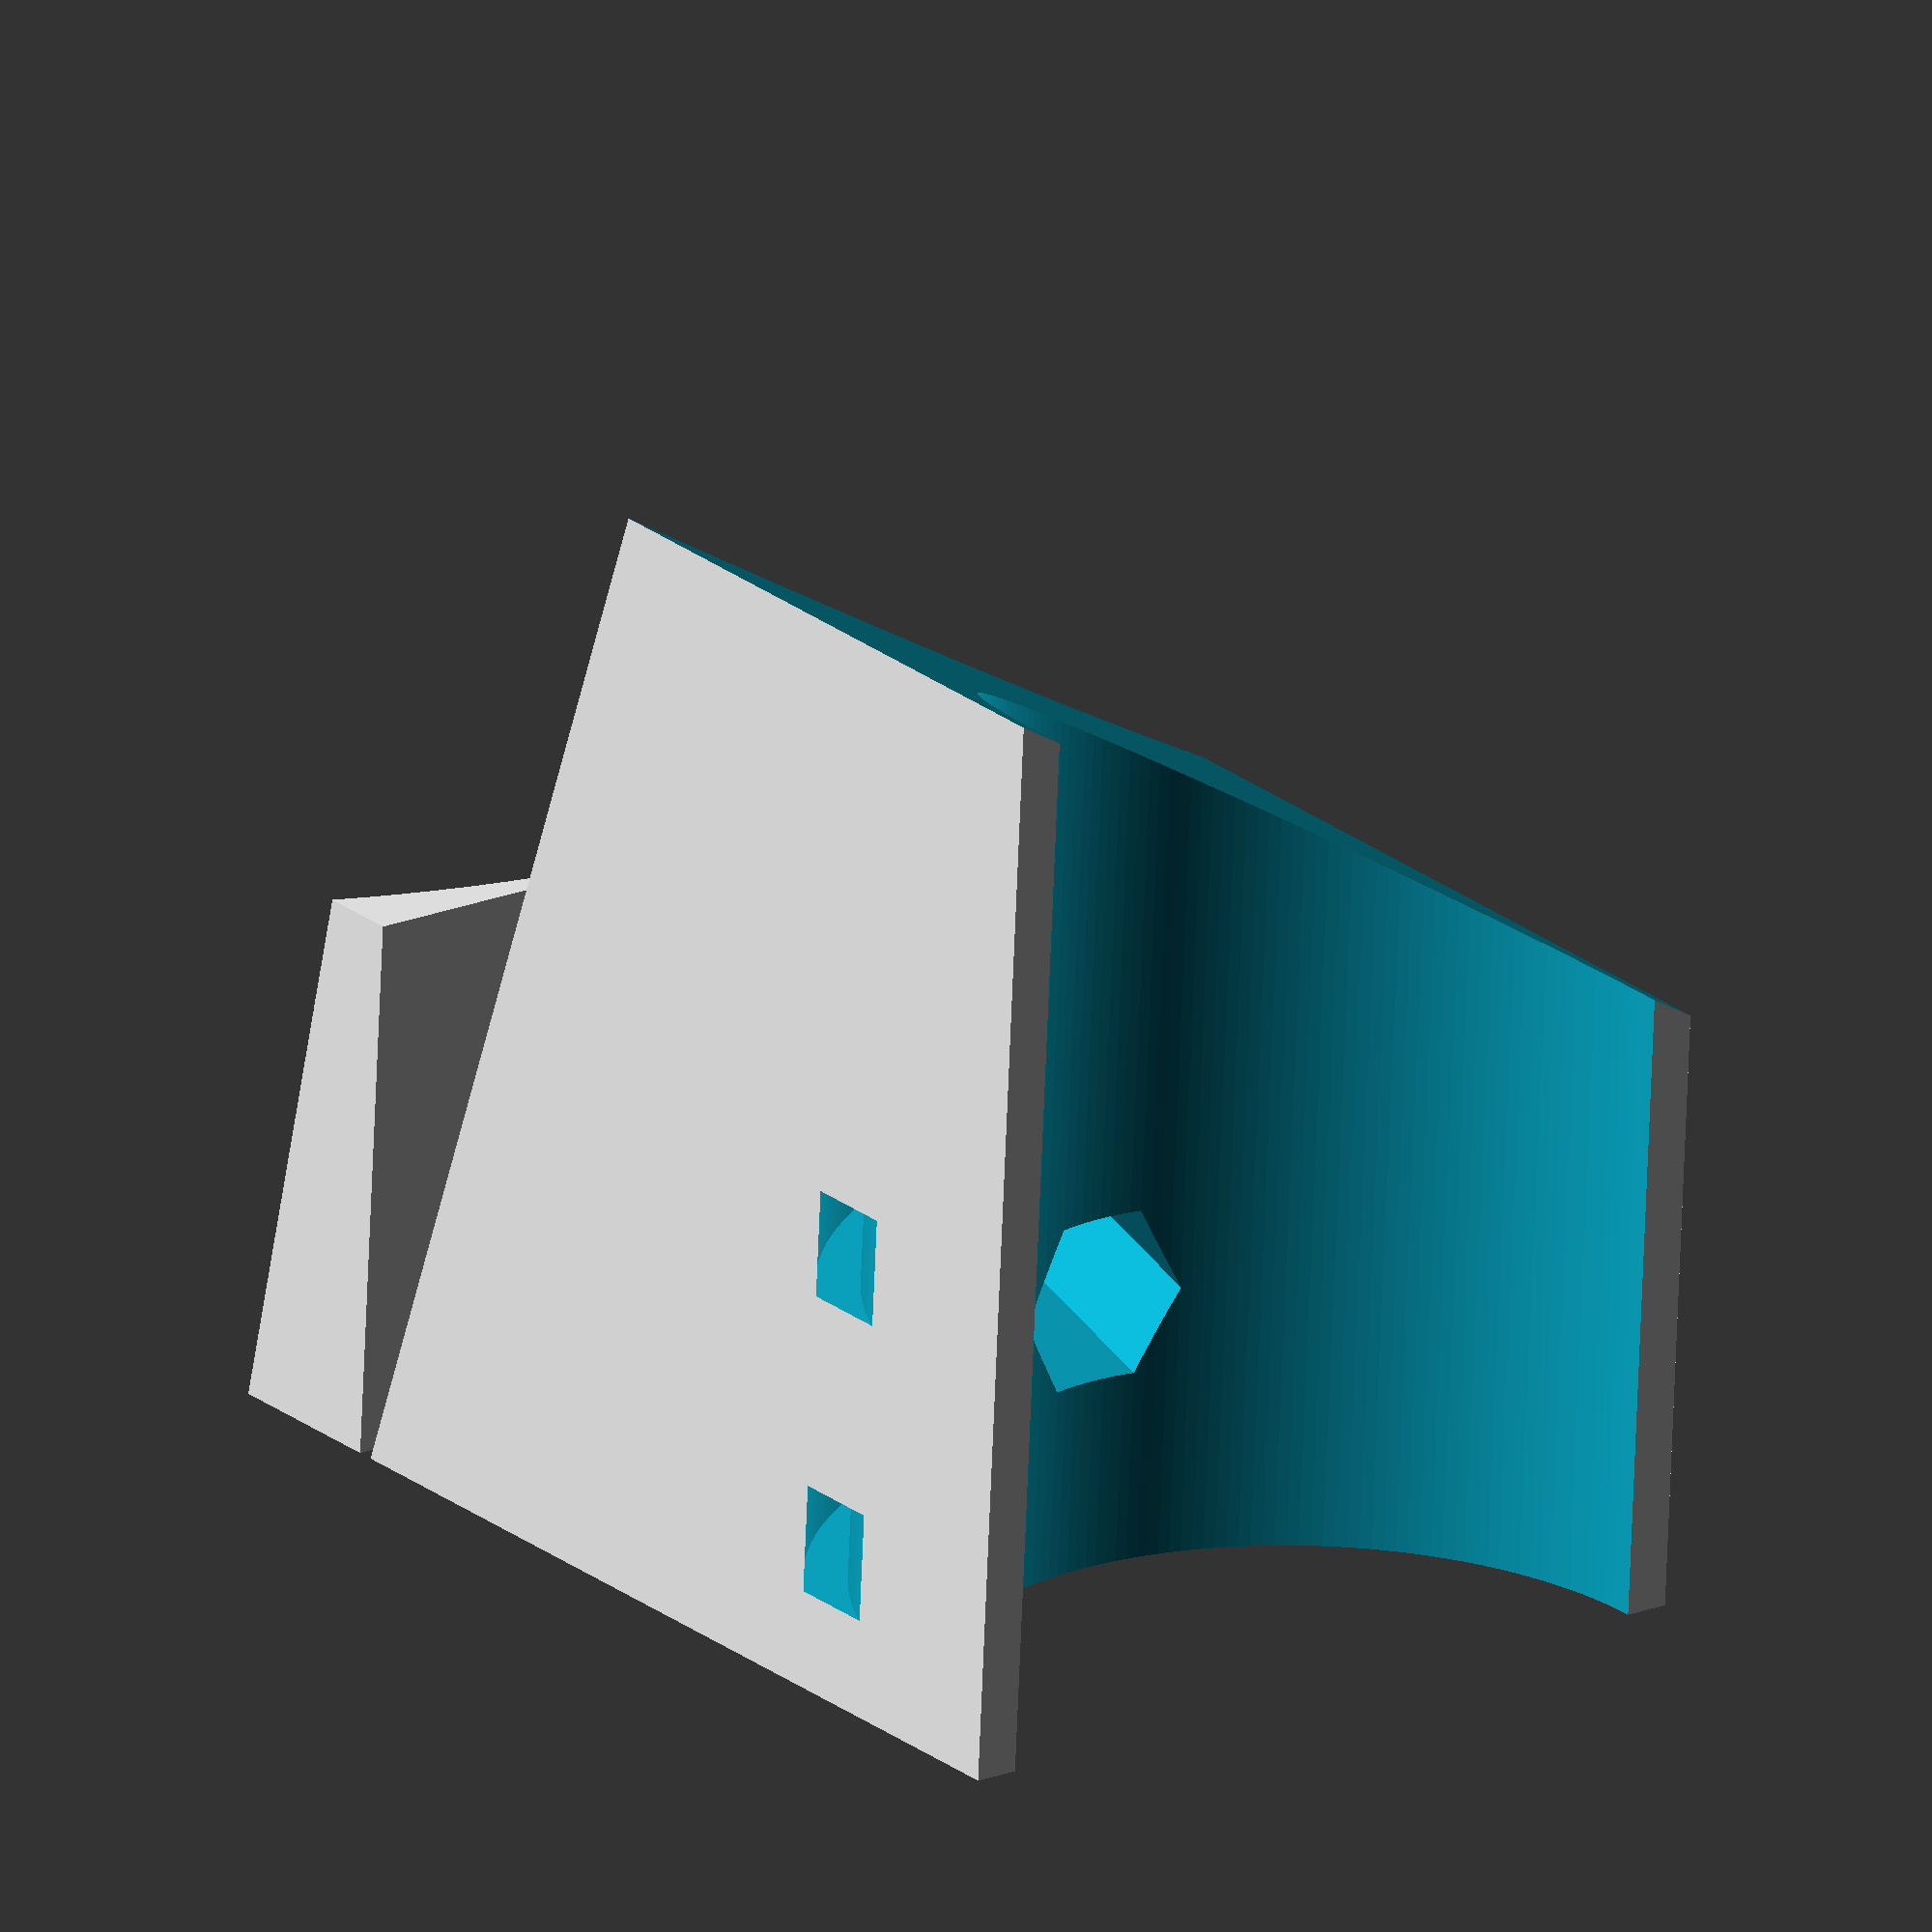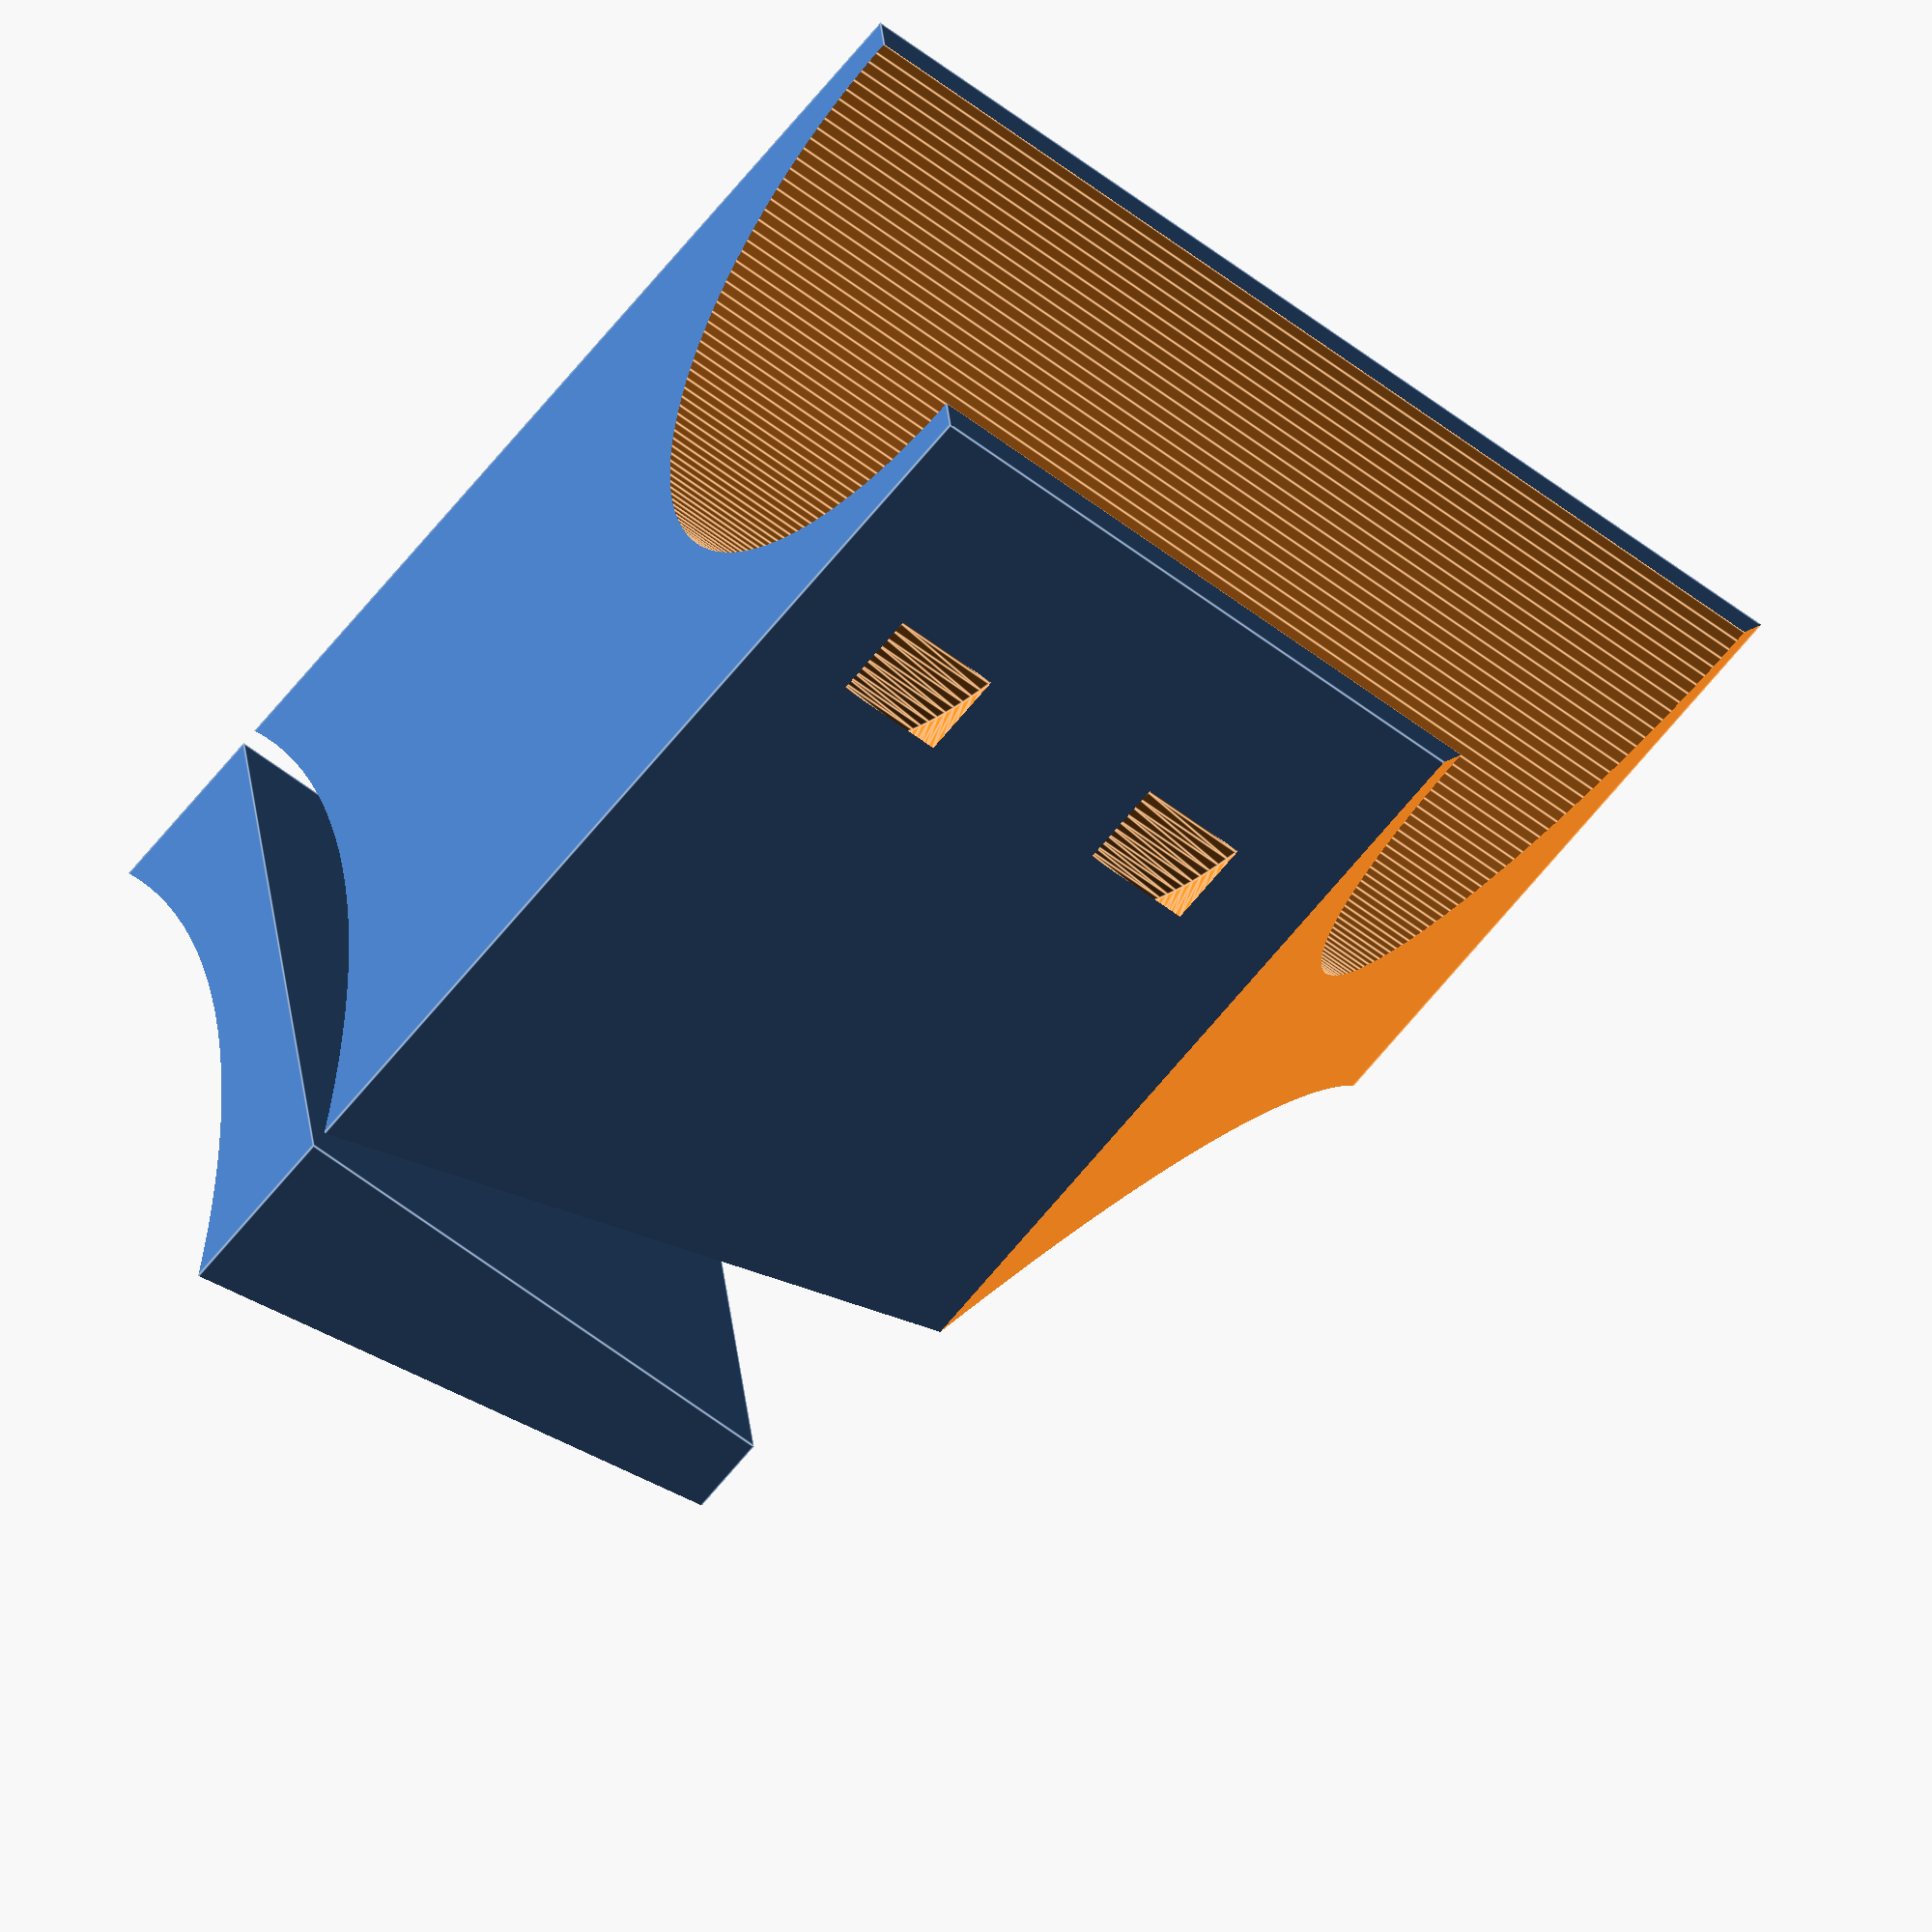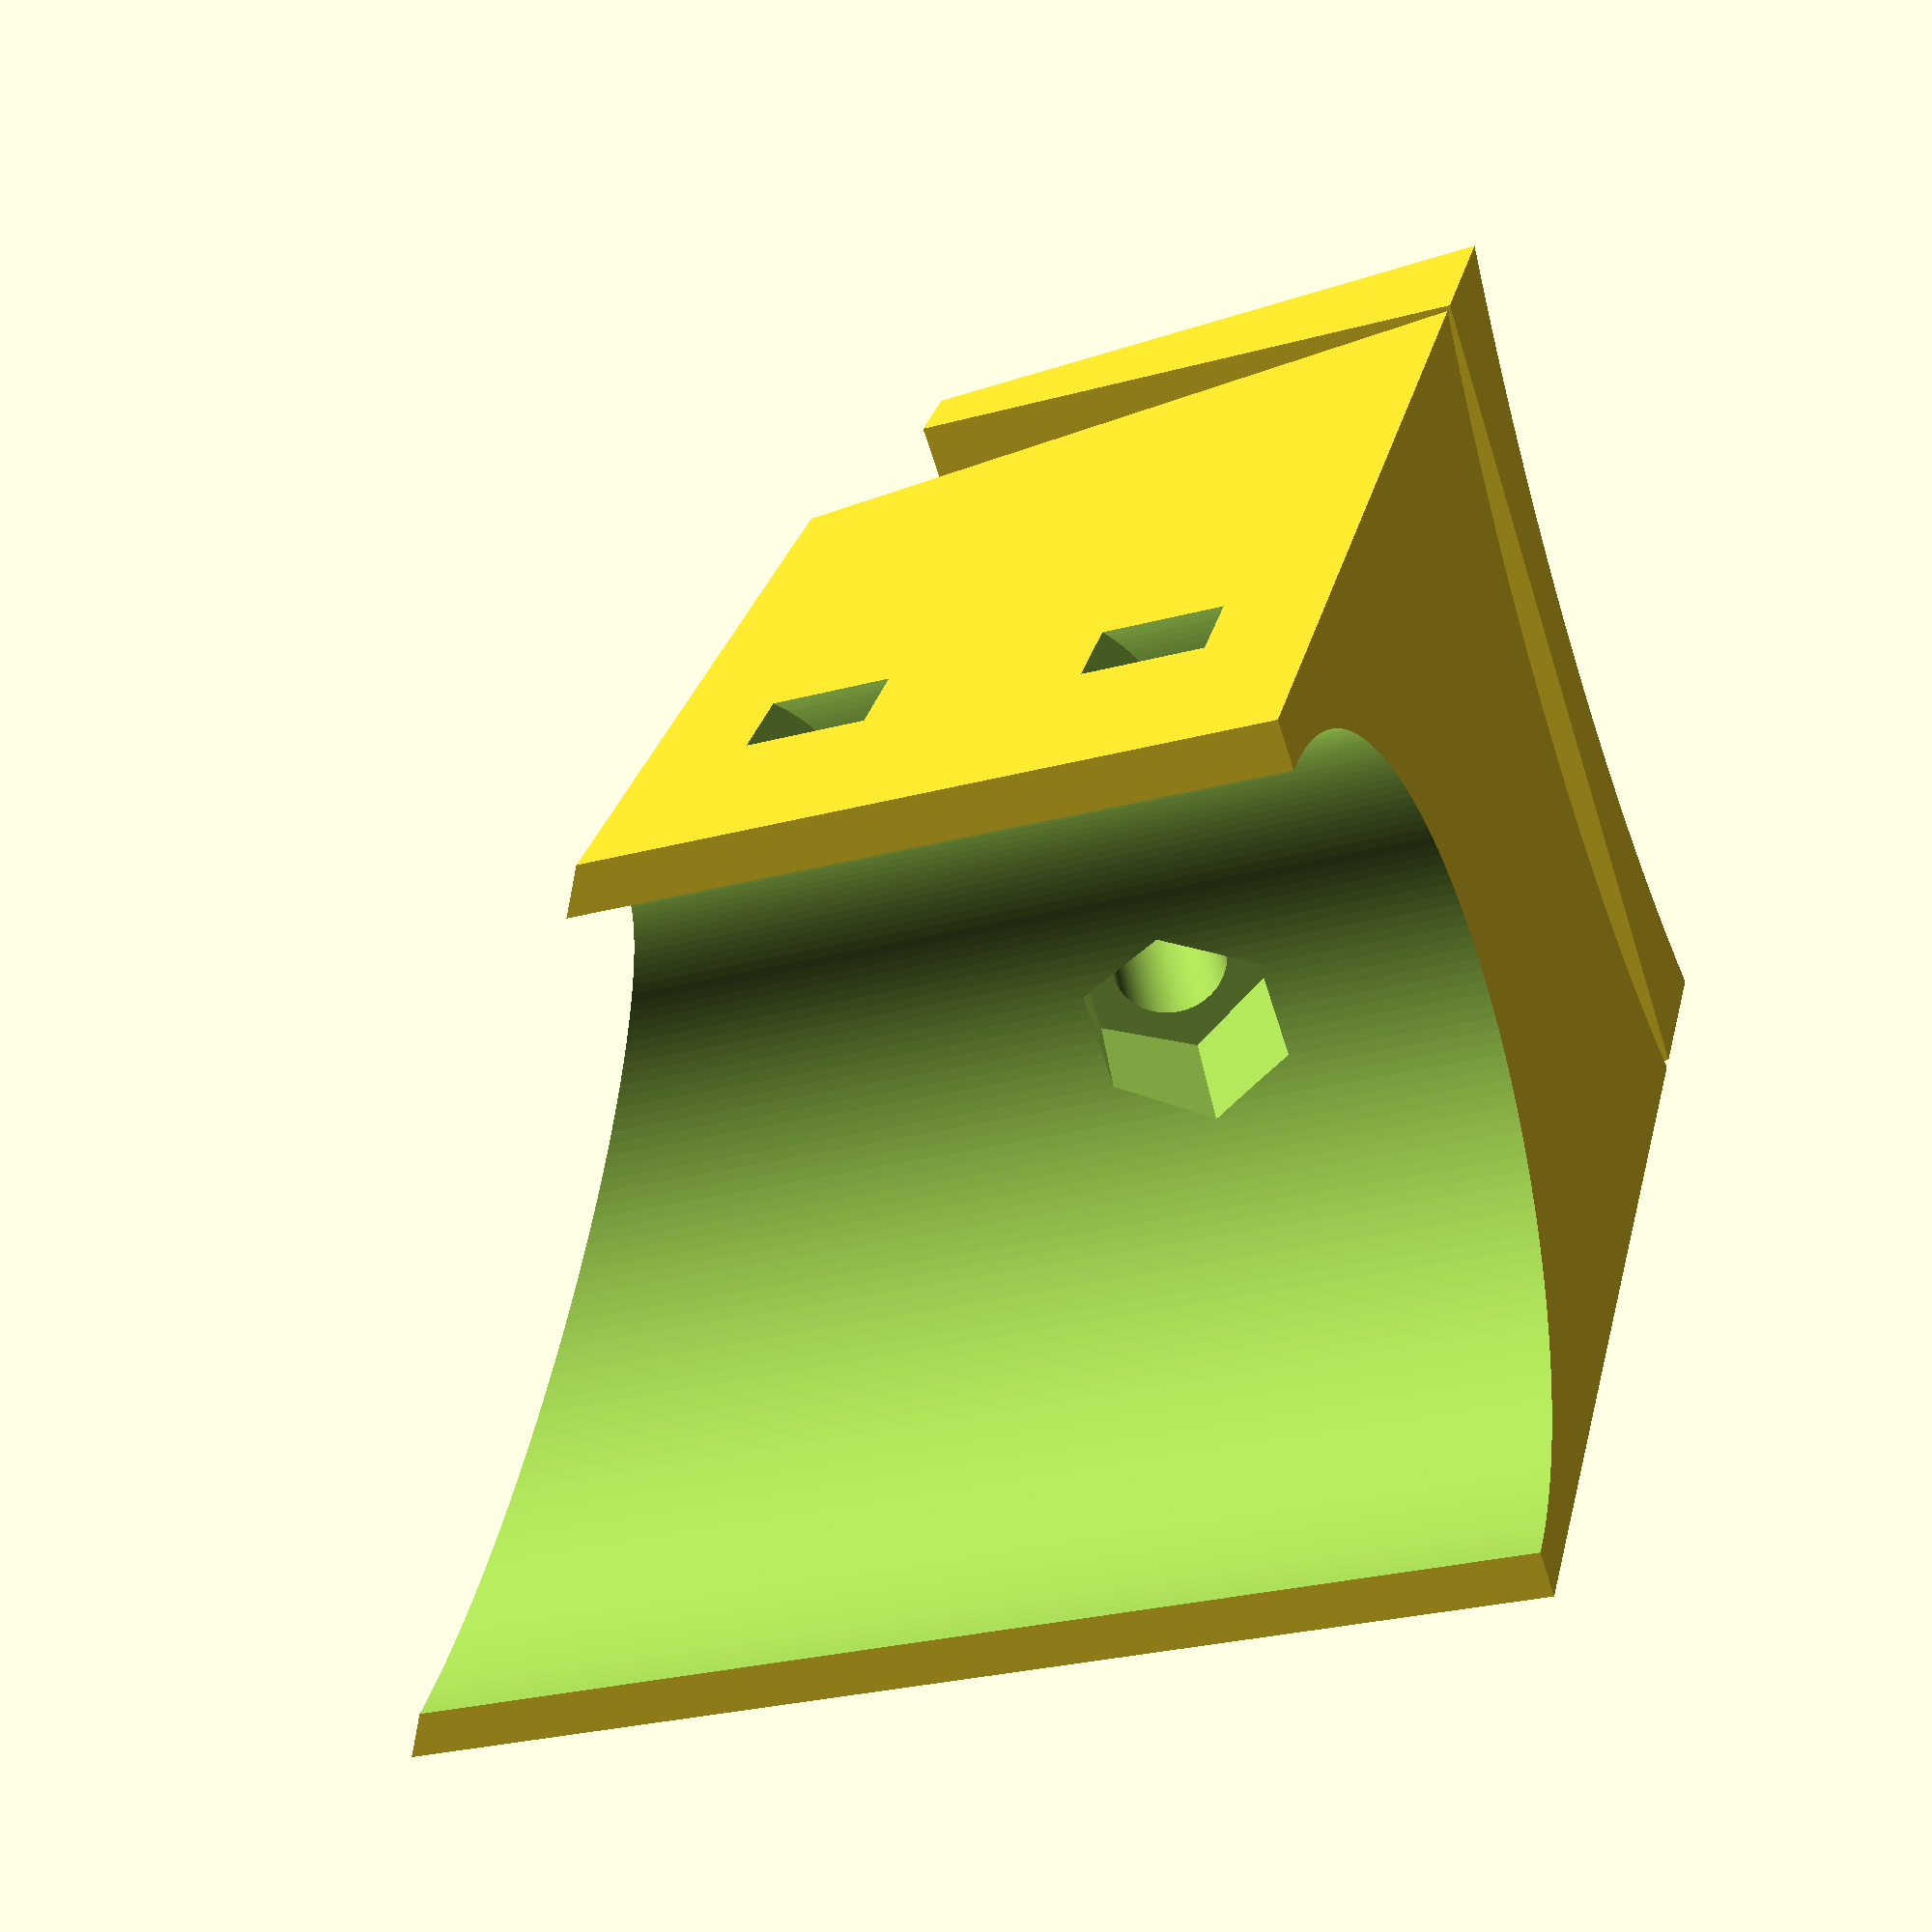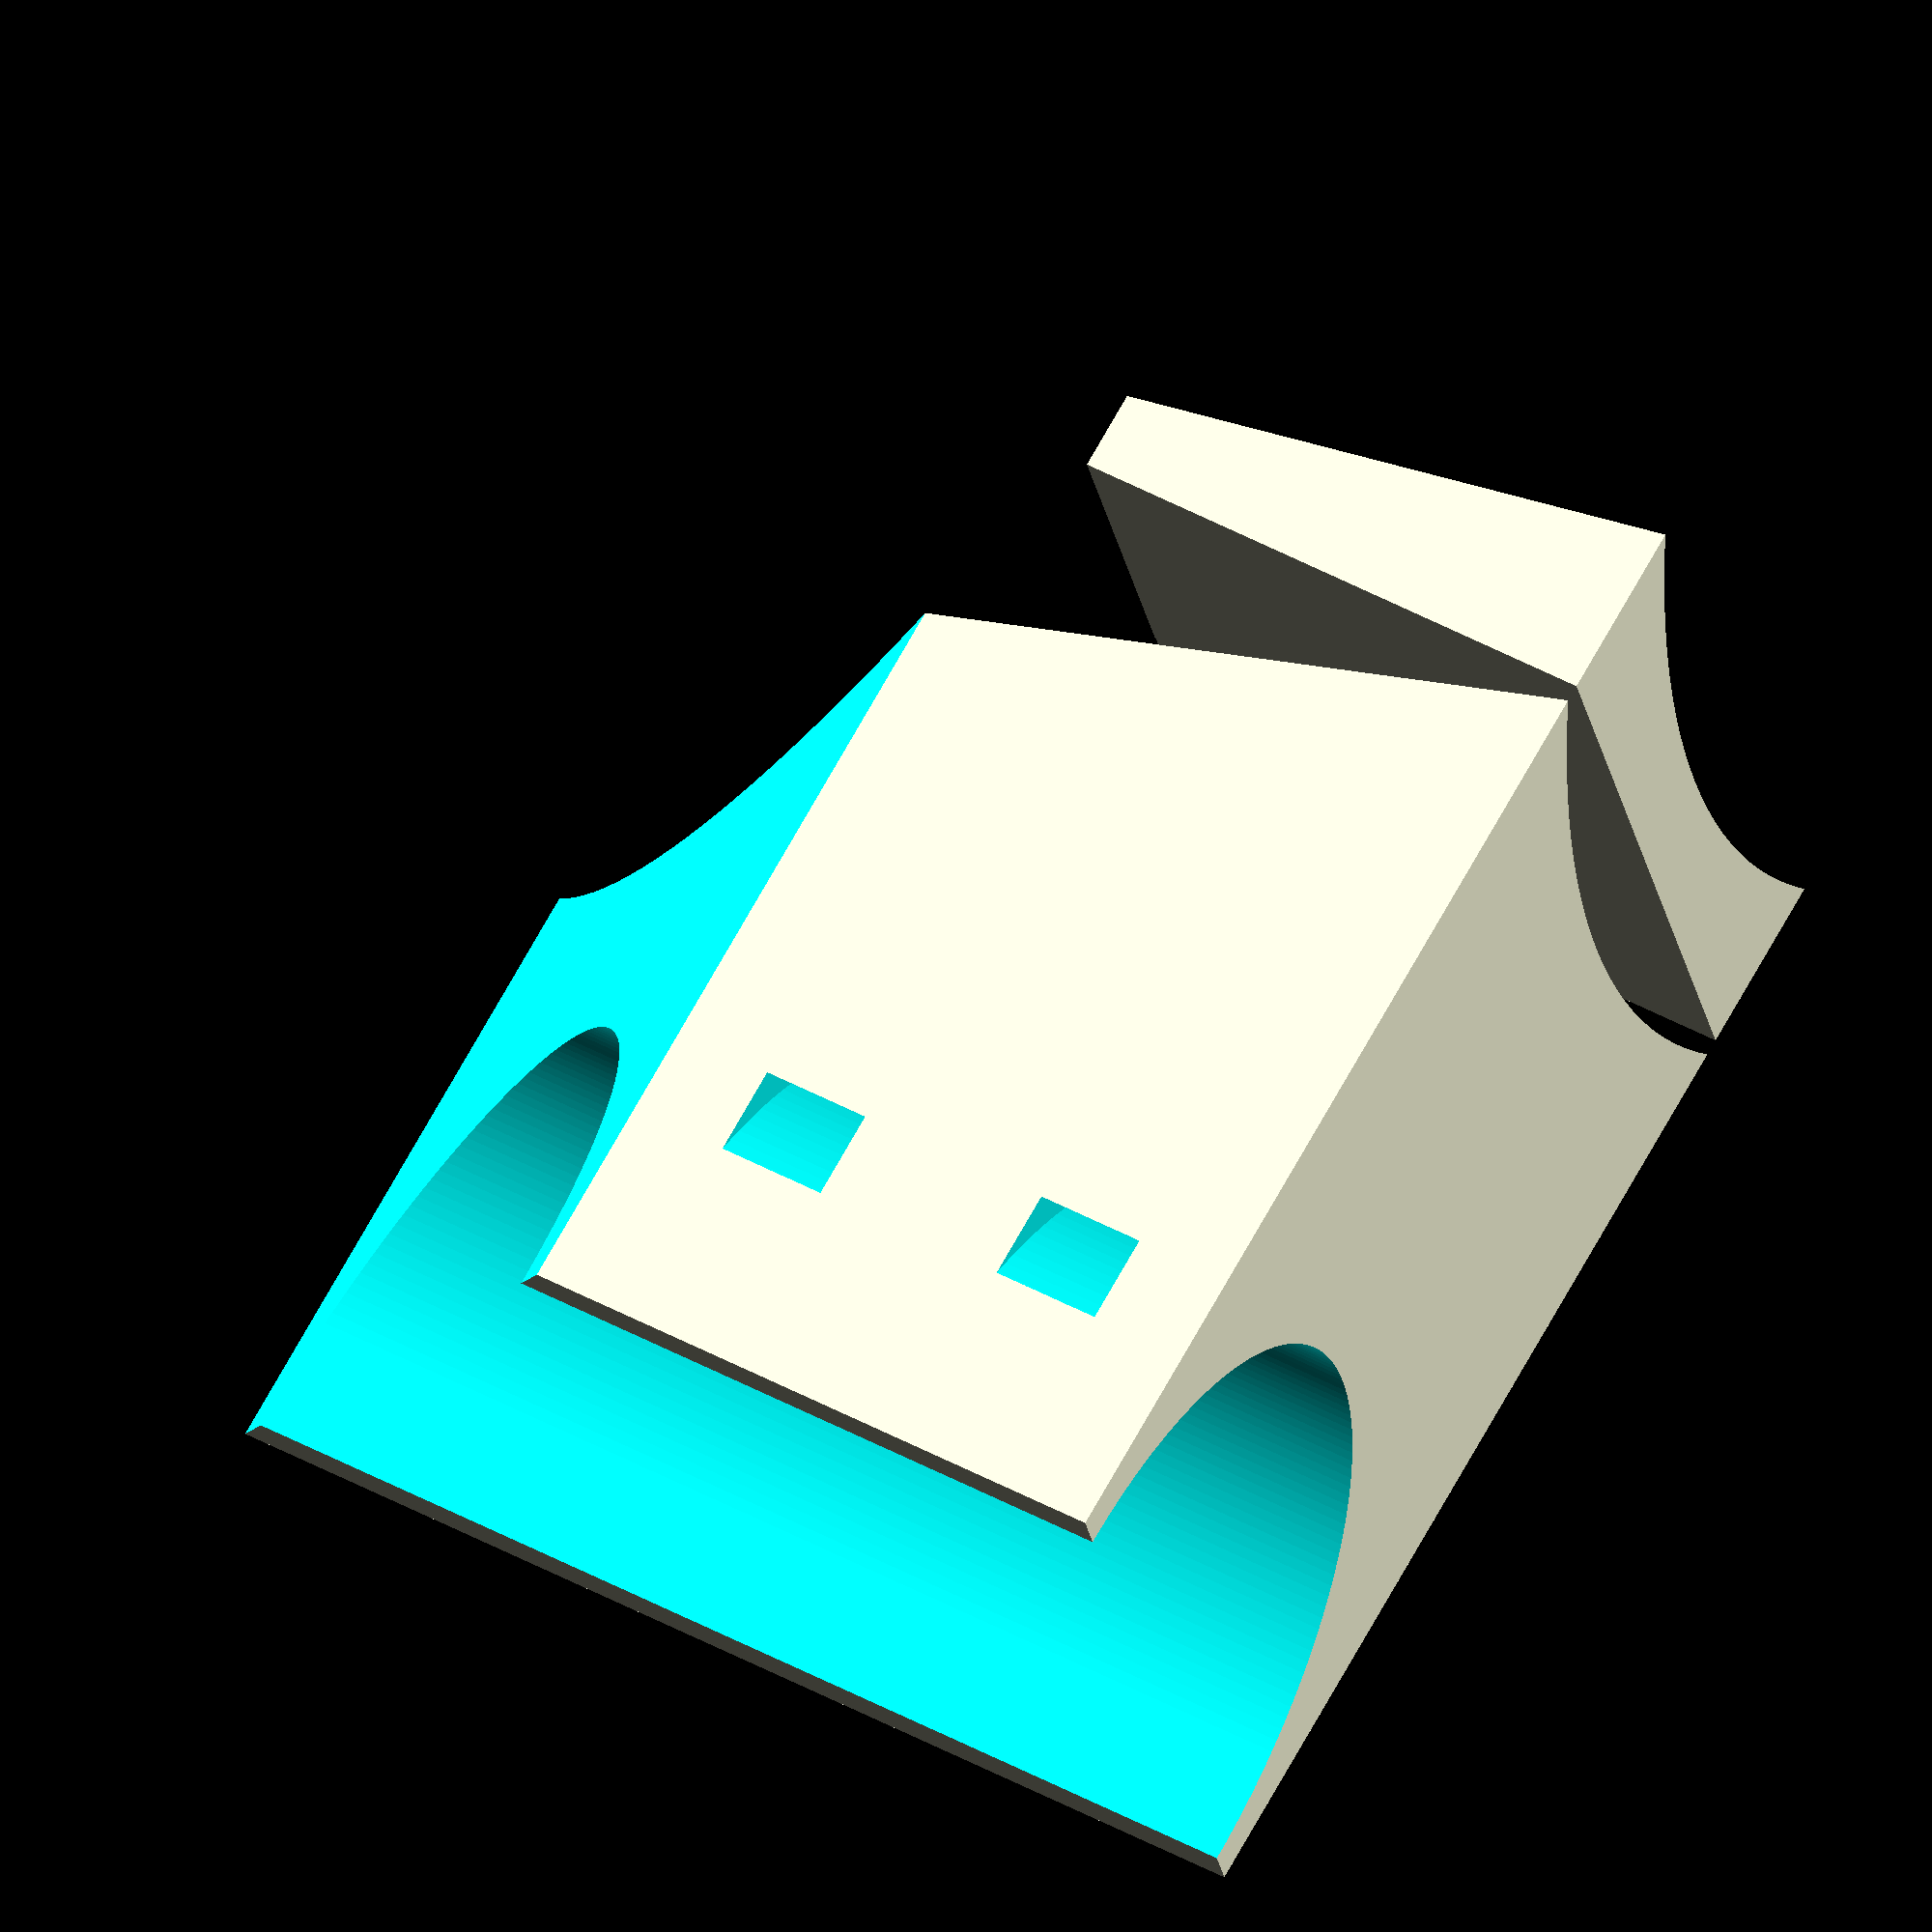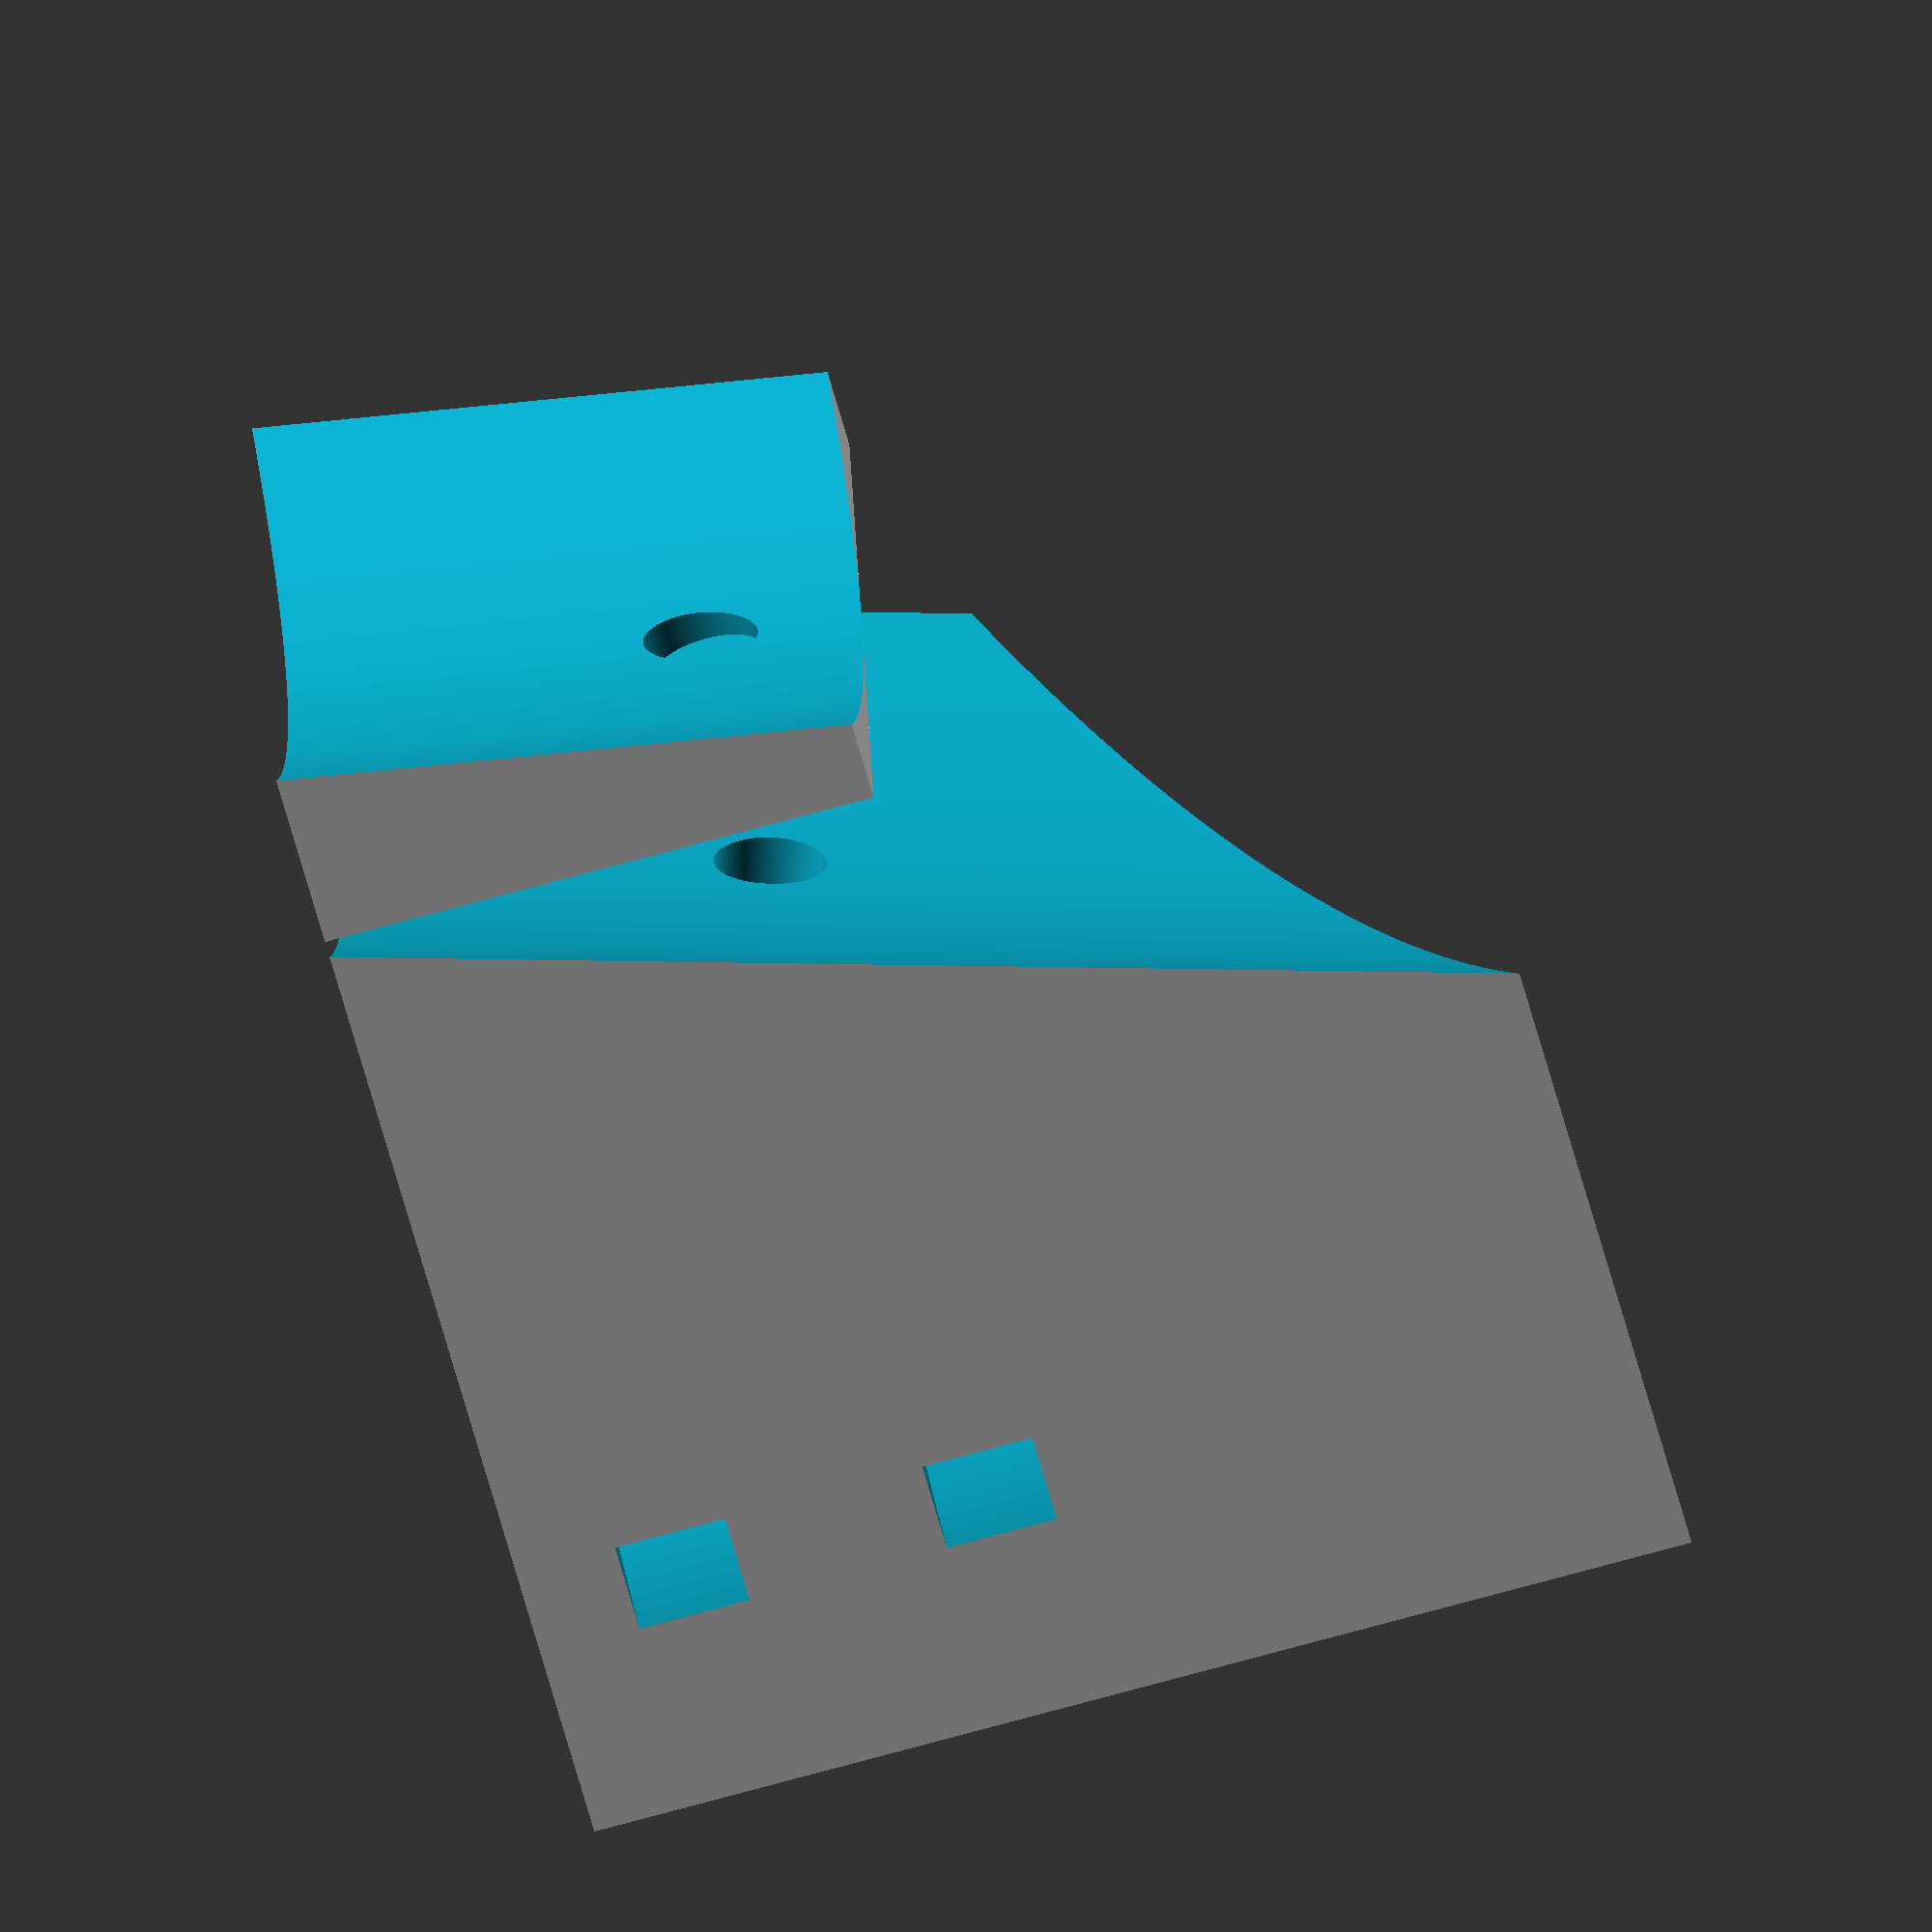
<openscad>
// metalmate aluminum crescent 8767
// 38.1 x 4.75

al_width = 38.1;
al_thick_edge = 1.0;
al_thick_center = 1.6;
al_thick_curve = 4.6;

// these should be done with maths (tm) from the
// numbers above instead of just messing around until
// they're about right.

al_radius_1 = 52.25;
al_radius_2 = 62;


seatpost_dia = 34;
seatpost_offset = 15;

// I maybe don't really need this to be so detailed but never mind ...

module extrusion(length) { 
    difference() {
        intersection() {
            translate([-al_width/2+al_thick_edge/2, -length/2, 0])
                cube([al_width-al_thick_edge, length, al_thick_curve]);
            translate([0,0,al_thick_curve-al_radius_1])
                rotate([90,0,0])
                    cylinder(r=al_radius_1,h=length,center=true, $fn=200);
        }
        translate([0,0,al_thick_curve-al_radius_2-al_thick_center])
            rotate([90,0,0])
                cylinder(r=al_radius_2, h=length+2,center=true,$fn=200);
    }
    for (x = [-1,1])
        translate([x*(al_width/2-al_thick_edge/2), 0, al_thick_edge/2*1.35])
            rotate([90,0,0])
                cylinder(d=al_thick_edge, h=length, center=true, $fn=64);        
}

$fn=200;

upper_mount_height = 50;
lower_mount_height = 10;

module upper_mount() {
    difference() {
        cube([al_width, seatpost_dia+seatpost_offset, upper_mount_height], center=true);
        translate([-al_width/2,-50,upper_mount_height/2]) rotate([0,30,0]) cube([100,100,upper_mount_height]);
        translate([0, -seatpost_offset/2-seatpost_dia/2]) cylinder (d=seatpost_dia, h=upper_mount_height*2, center=true);        
        rotate([17,0,0]) translate([0, seatpost_offset/2+al_radius_1]) cylinder(r=al_radius_1, h=upper_mount_height*2, center=true);
        
        // two cable ties
       for (z = [-4, -18])
        translate([0,-seatpost_offset/2-seatpost_dia/2, z])
           rotate_extrude() {
            translate([seatpost_dia/2+5,0]) square([2,5], center=true);
        }
       /*for (z = [20, 8])
           for (a = [-14, 14])
                #translate([0,al_radius_1,z]) rotate([17,0,a])
       rotate([90,0,0]) cylinder(d=3,h=al_radius_1+seatpost_offset);*/
      
      // M5 nylock nut and screw.
     translate([0,al_radius_1,6]) rotate([107,0,0]) cylinder(d=5, h=al_radius_1+seatpost_offset);
     translate([0,al_radius_1,6]) rotate([107,0,0]) translate([0,0,al_radius_1+seatpost_offset-12]) cylinder(d=8.5, $fn=6, h=20);
     
        }
}
module lower_mount() {
    difference() {
        cube([al_width, 10, 25], center=true);
        translate([0,al_radius_1-2,0]) rotate([10,0,0]) cylinder(r=al_radius_1, h=100, center=true);
        
        translate([0,0,5.5]) rotate([90,0,0]) cylinder(d=5, h=20, center=true);
    }
}


upper_mount();
translate([0,25,-12.5]) lower_mount();

//extrusion(100);

</openscad>
<views>
elev=67.7 azim=322.4 roll=357.7 proj=o view=solid
elev=56.6 azim=97.3 roll=230.7 proj=o view=edges
elev=208.2 azim=143.7 roll=67.7 proj=p view=solid
elev=130.3 azim=108.3 roll=59.3 proj=o view=wireframe
elev=71.8 azim=264.0 roll=285.5 proj=o view=solid
</views>
